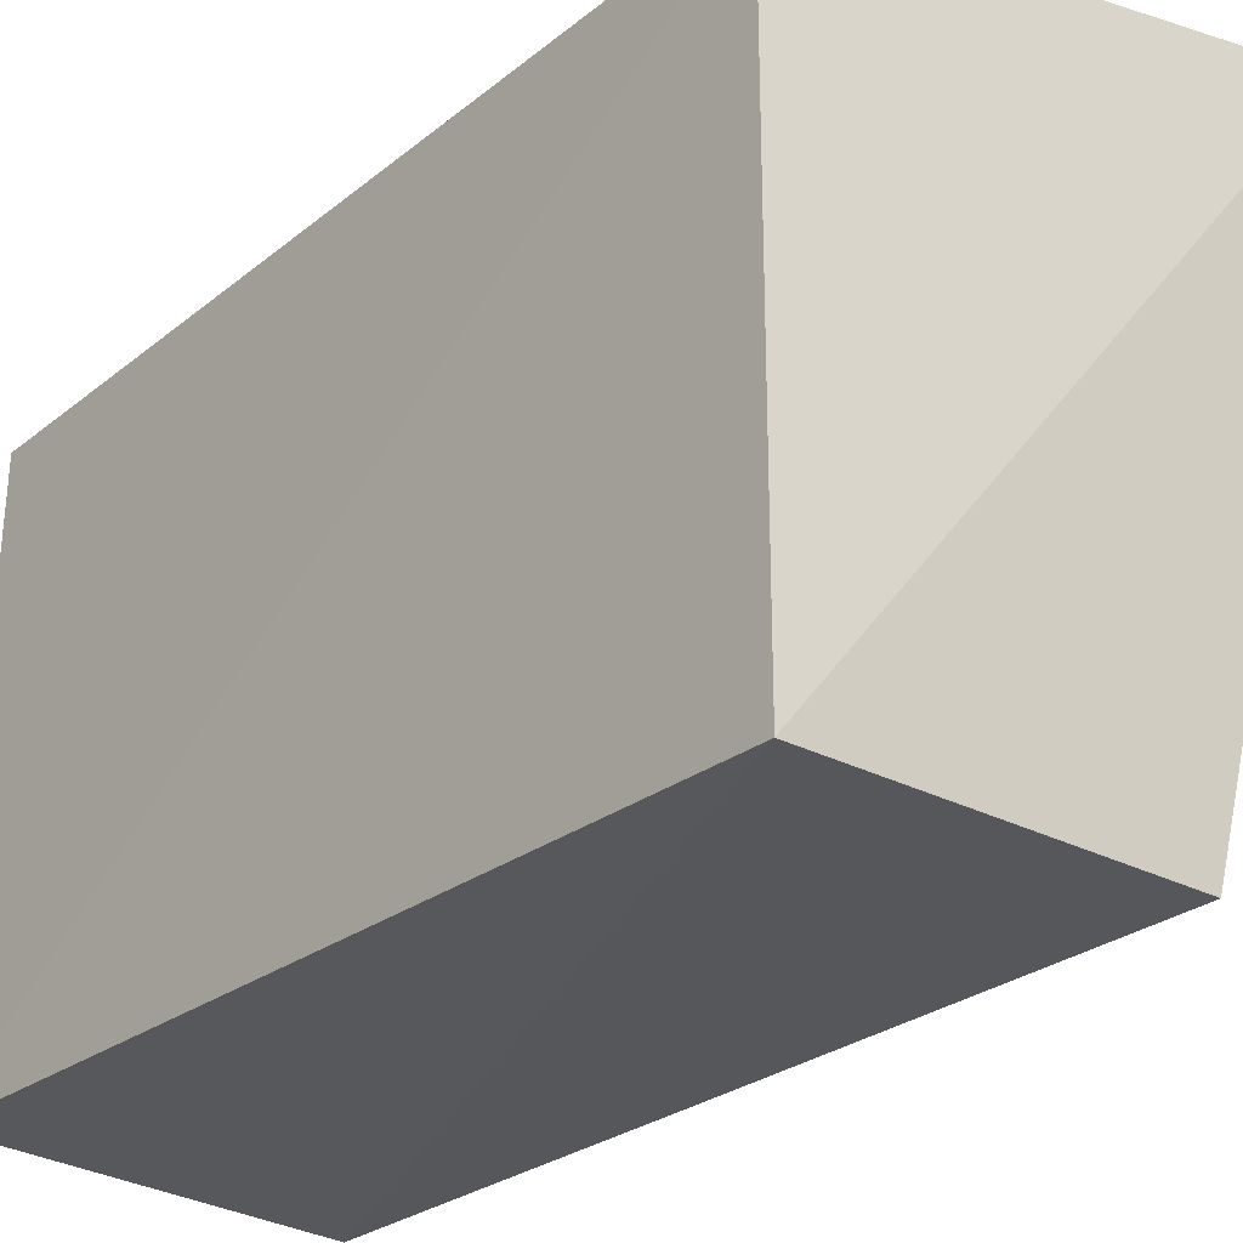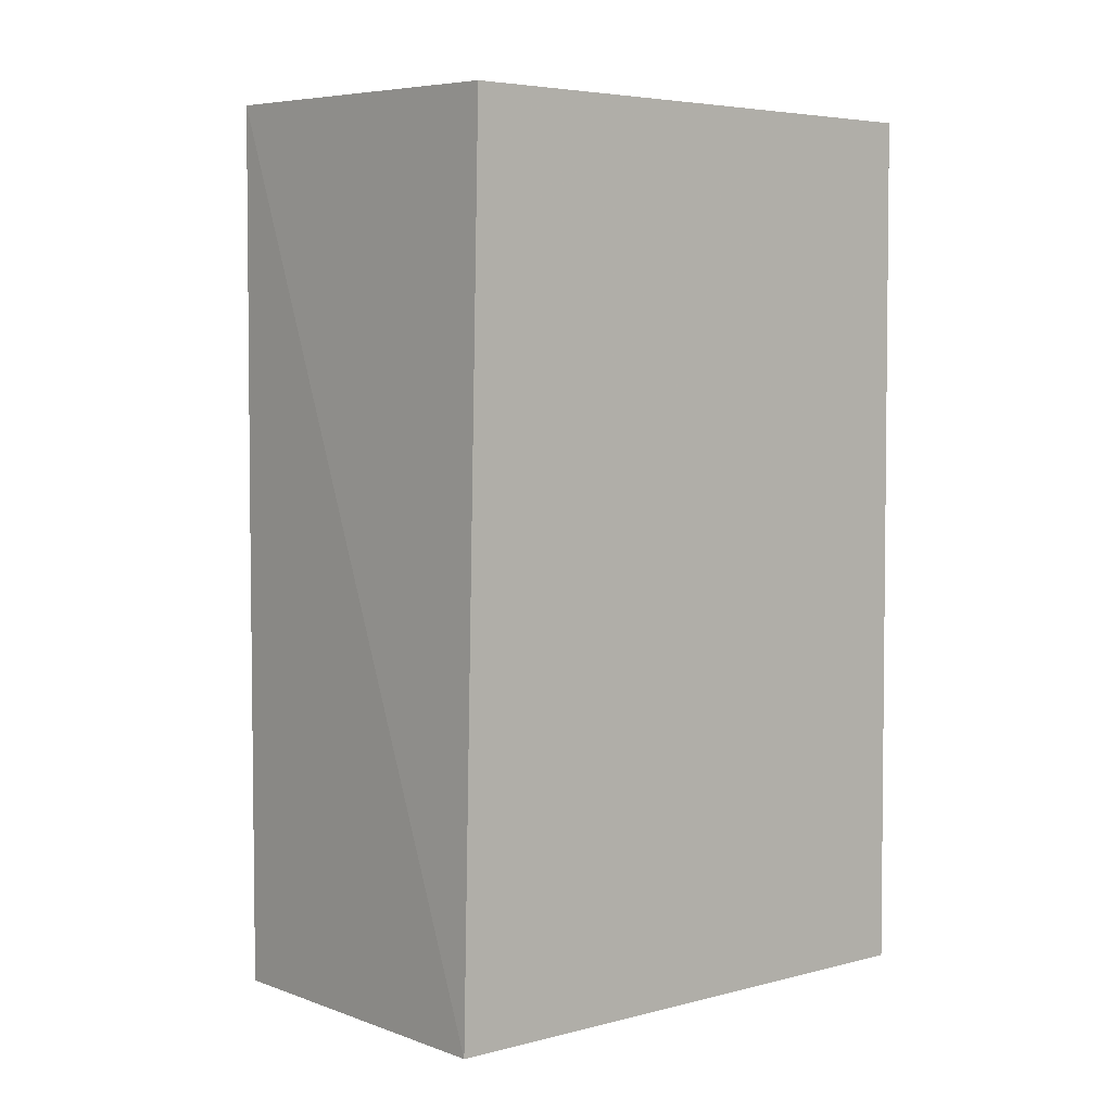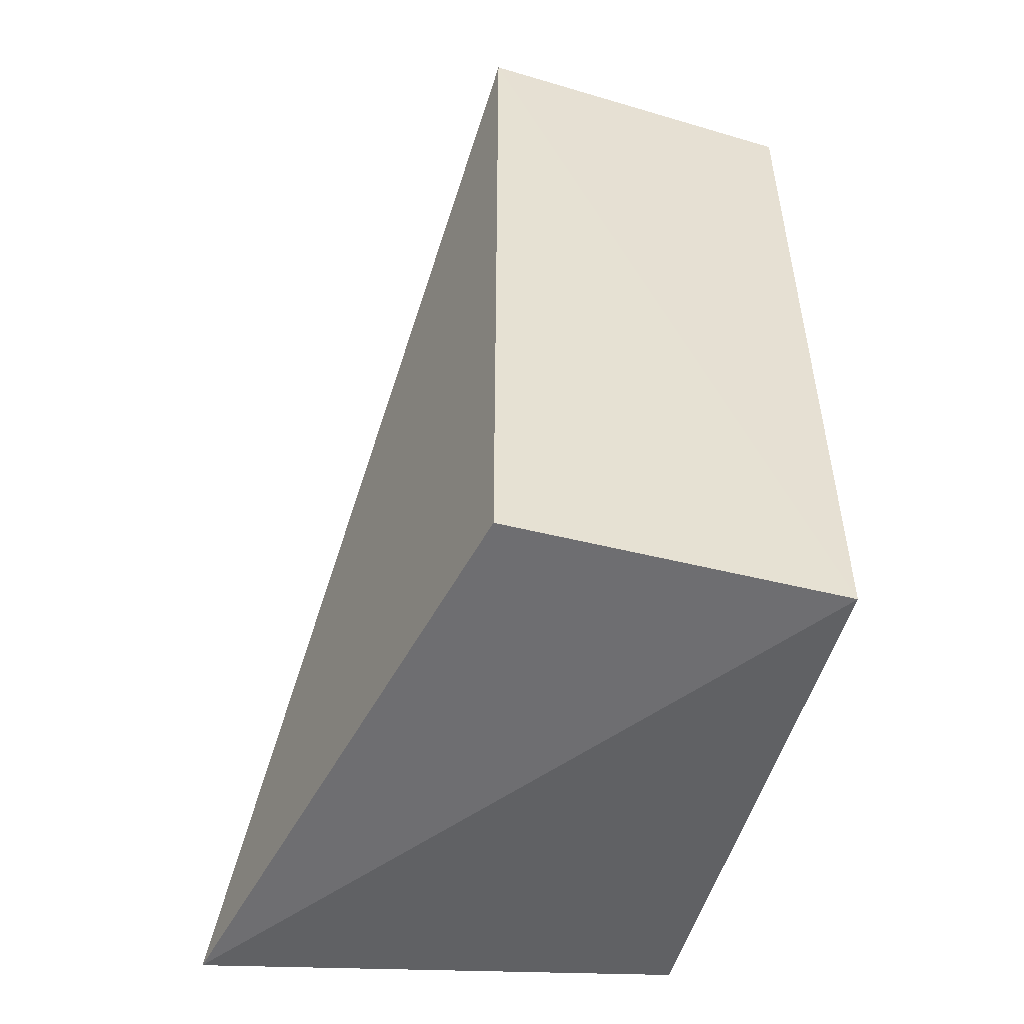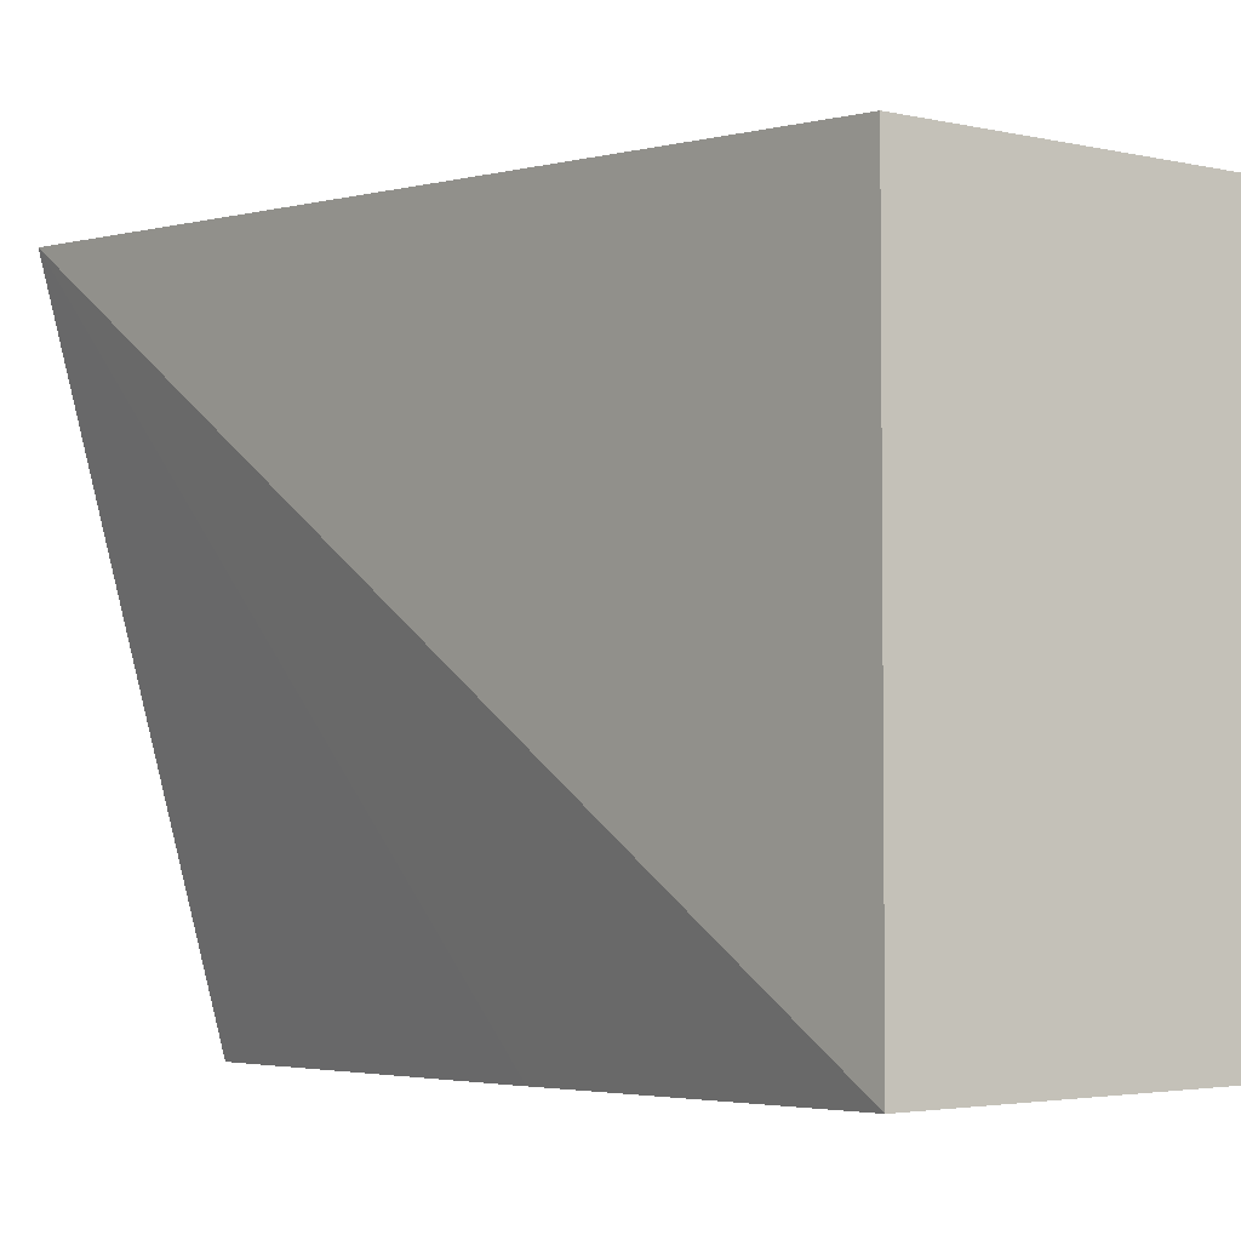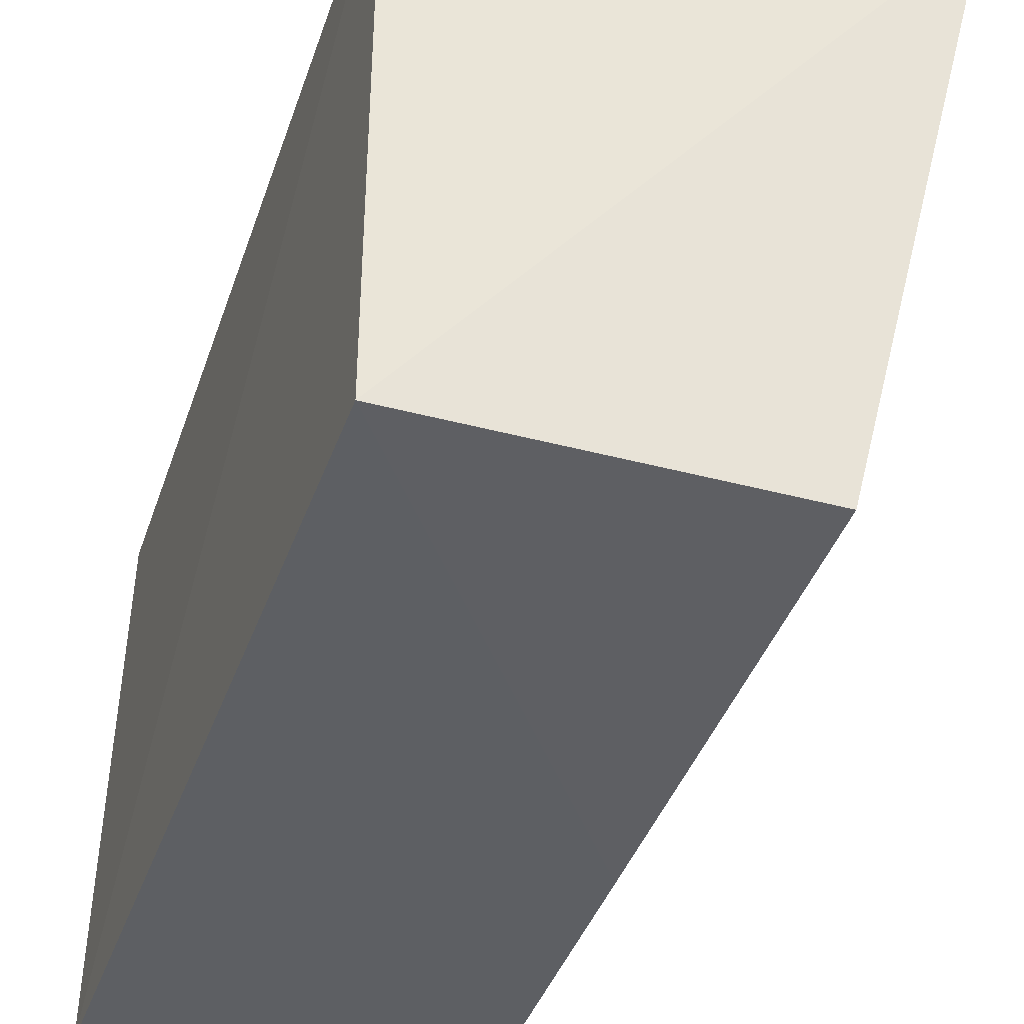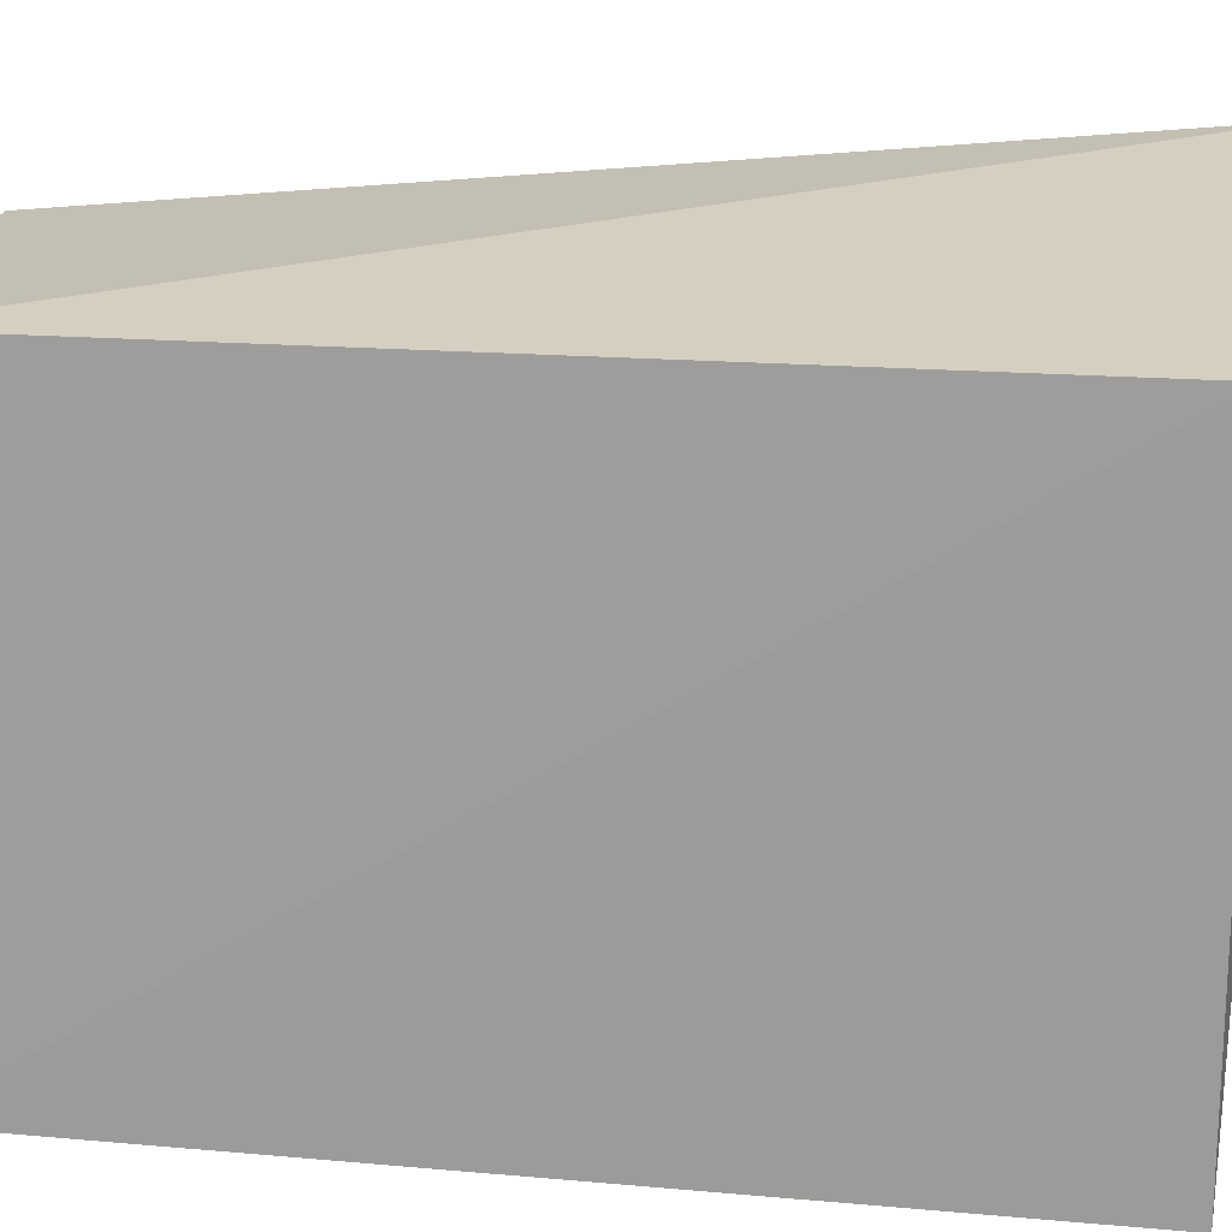
<metadata>
{"format":"obj","ext":"obj","renderer":"f3d","projection":"perspective","resolution":1024,"background":"white","views":[{"elev":-27.1,"azim":140.7,"up":"+Y"},{"elev":4.6,"azim":49.7,"up":"+Z"},{"elev":-51.0,"azim":-15.2,"up":"+Z"},{"elev":-5.1,"azim":-30.9,"up":"+Y"},{"elev":-40.5,"azim":161.9,"up":"+Y"},{"elev":18.5,"azim":98.8,"up":"+Y"}]}
</metadata>
<code>
v -0.2322 -0.003265 0.3152
v -0.2348 -0.007861 0.01005
v -0.2348 0.1891 0.01005
v -0.3568 0.1901 0.3203
v -0.356 -0.007548 0.3185
v -0.4081 0.2128 -0.003256
v -0.2356 0.1889 0.3163
v -0.3561 -0.007861 0.01005
v -0.3561 -0.007861 0.1767
f 1 2 3
f 5 2 1
f 5 1 4
f 6 3 2
f 6 5 4
f 7 1 3
f 7 4 1
f 7 6 4
f 7 3 6
f 8 6 2
f 9 8 2
f 9 2 5
f 9 5 6
f 9 6 8

</code>
